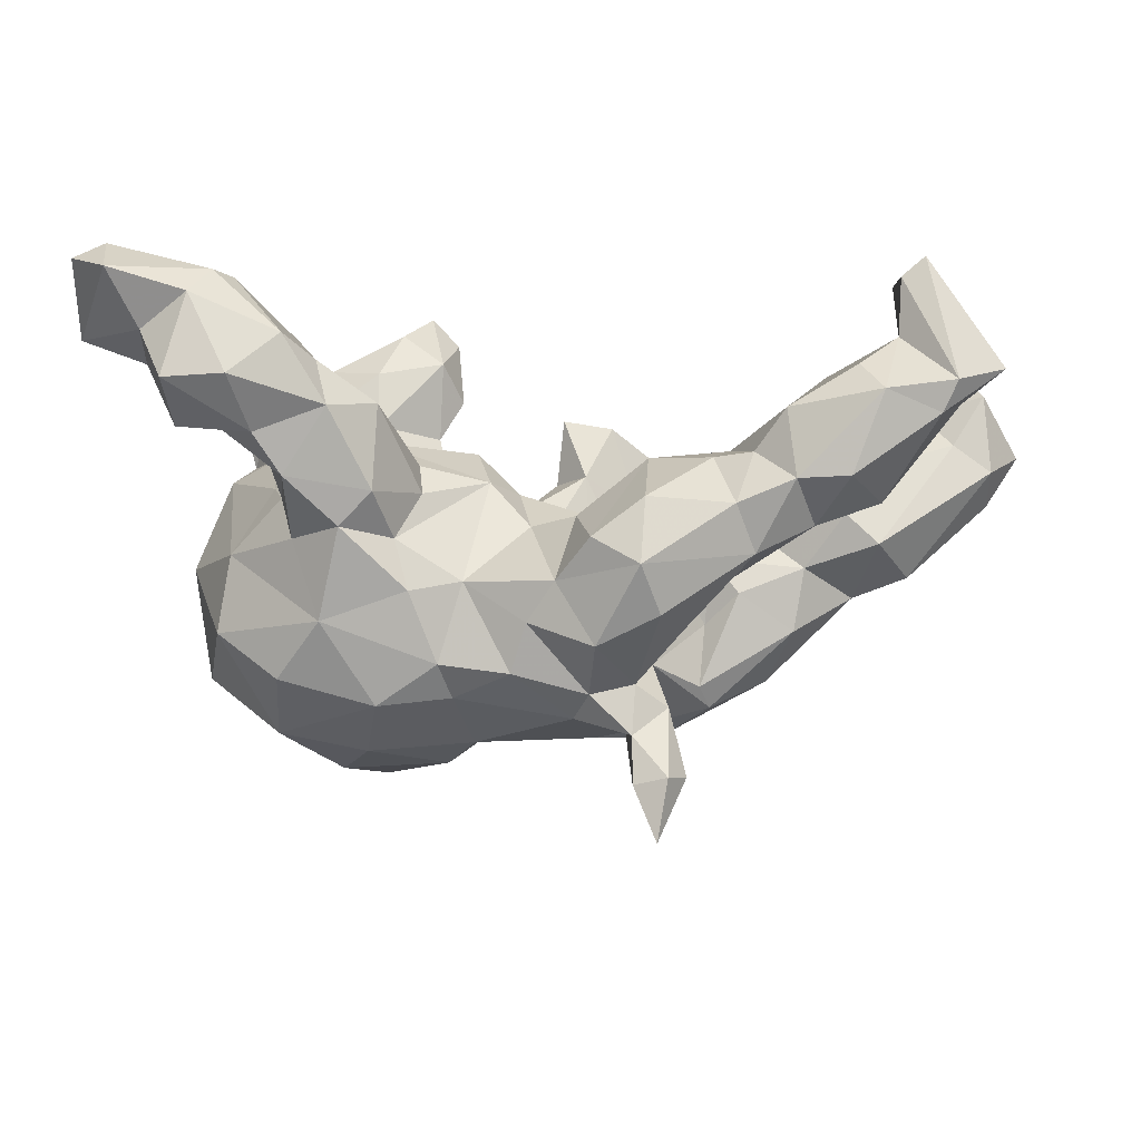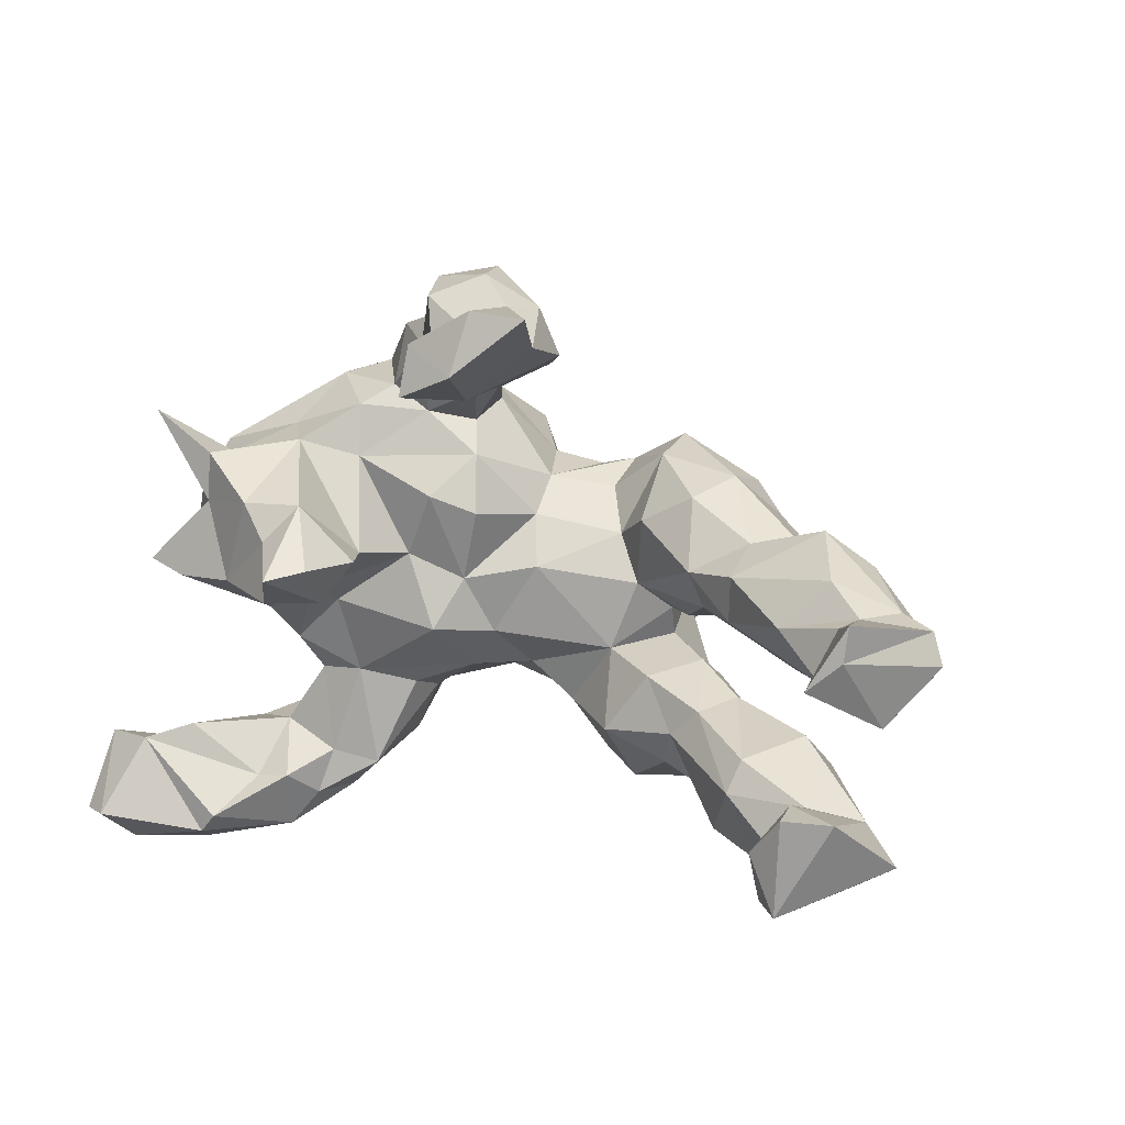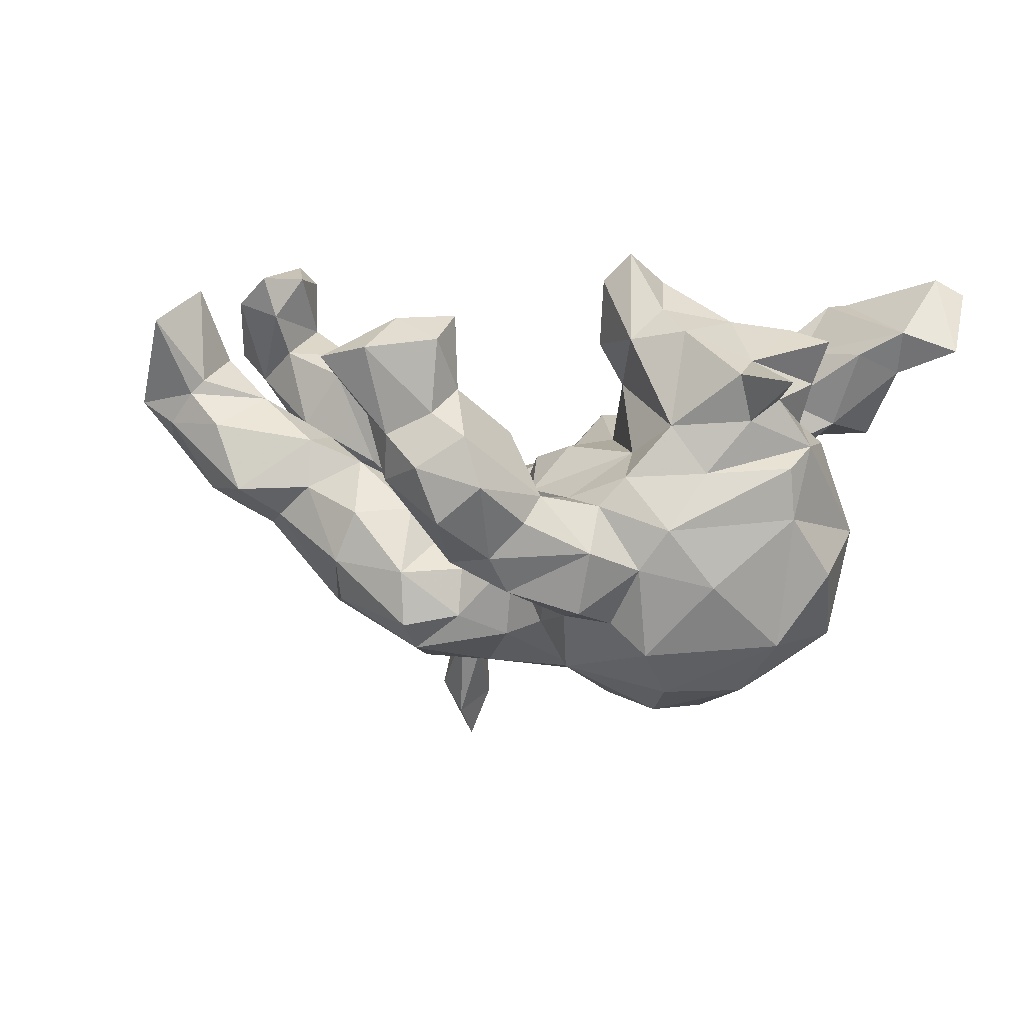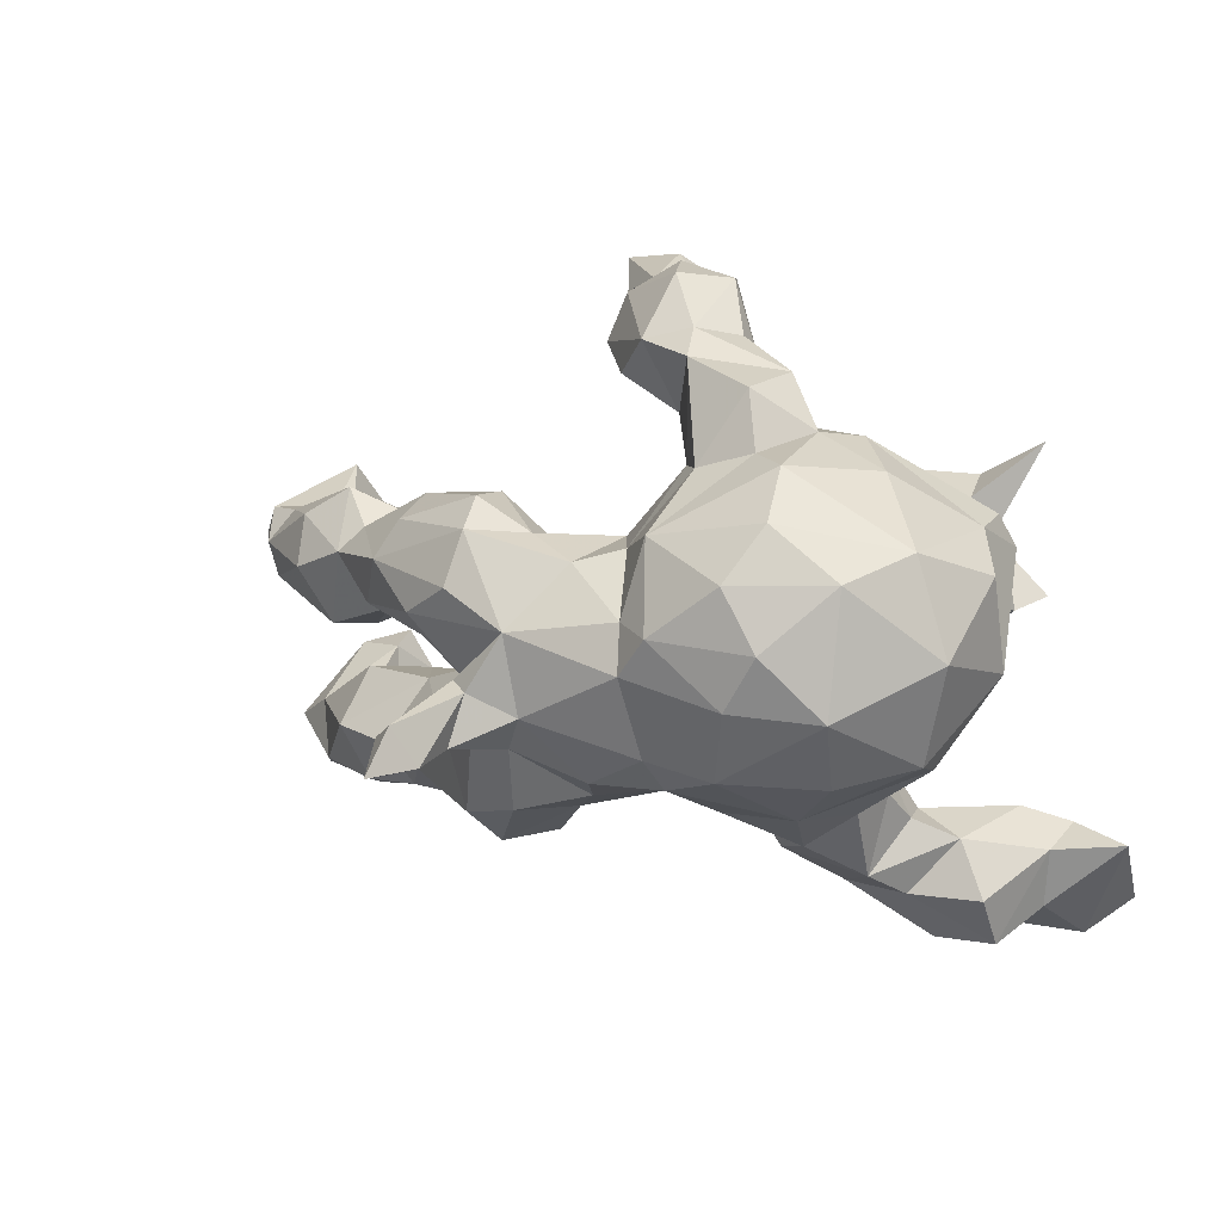
<metadata>
{"format":"obj","ext":"obj","renderer":"f3d","projection":"perspective","resolution":1024,"background":"white","views":[{"elev":-17.4,"azim":4.9,"up":"+Z"},{"elev":19.9,"azim":29.9,"up":"+Y"},{"elev":12.3,"azim":-159.2,"up":"+Z"},{"elev":12.3,"azim":-154.0,"up":"+Y"}]}
</metadata>
<code>
v -0.06086 -0.1434 0.0277
v -0.4008 -0.1447 -0.295
v -0.3494 -0.1145 0.1295
v -0.1384 0.2831 -0.1889
v -0.05773 0.2255 0.01759
v 0.2523 -0.1742 -0.2359
v -0.3977 -0.3599 0.1986
v -0.1472 0.2886 0.02242
v -0.1505 0.1161 0.3765
v 0.2827 0.0506 -0.3069
v -0.09974 0.004637 -0.3686
v 0.424 0.02895 -0.1867
v 0.7105 -0.1574 0.2695
v 0.06831 -0.07979 -0.3539
v 0.3167 -0.1528 -0.155
v -0.2167 -0.3331 0.09719
v -0.03243 0.3354 -0.01214
v 0.6293 -0.1515 0.2482
v -0.4408 -0.02014 0.1248
v 0.6484 -0.1405 0.3258
v 0.523 0.08947 -0.1135
v -0.4304 0.1528 0.255
v -0.05225 0.1651 -0.237
v 0.514 -0.04863 -0.009998
v 0.7219 0.1616 0.2738
v 0.4073 -0.1256 -0.02742
v -0.1385 0.09871 0.2625
v -0.1508 0.05677 0.08455
v -0.3797 0.2462 0.07293
v 0.005709 0.452 -0.06758
v 0.01038 0.4887 0.3143
v 0.3539 0.0267 -0.004117
v -0.2382 0.2155 0.09407
v -0.36 -0.3555 -0.02692
v 0.3663 -0.2464 -0.1385
v 0.2129 0.1354 -0.05432
v -0.5066 -0.1201 -0.2092
v 0.2361 -0.08411 -0.1342
v -0.4167 -0.03425 -0.3561
v 0.1163 -0.2446 -0.2815
v 0.009992 0.412 0.343
v -0.5147 0.2011 0.08289
v -0.2381 0.04505 0.3702
v -0.06105 0.01927 0.05568
v -0.2798 -0.2999 -0.09324
v 0.3396 0.1763 -0.2277
v 0.1825 -0.03518 -0.3447
v 0.5666 -0.0424 -0.0619
v -0.2236 0.1871 0.2868
v -0.2881 -0.315 0.1264
v 0.3779 -0.1278 0.05591
v -0.2143 0.324 0.01982
v 0.3356 0.09022 0.0164
v -0.461 -0.4467 0.2838
v 0.3362 0.2049 -0.1489
v 0.3388 -0.3005 -0.07267
v -0.3614 0.03992 0.305
v -0.5282 -0.4772 0.09426
v 0.6266 0.1327 -0.04622
v -0.3191 0.1811 0.3046
v 0.4236 0.03196 0.04753
v -0.3167 0.2475 0.1517
v 0.5713 -0.3526 0.08842
v -0.01976 -0.07491 0.02901
v -0.09118 0.4363 -0.1143
v 0.6555 0.1034 0.1545
v -0.2003 -0.2425 -0.0962
v 0.3359 -0.01845 -0.1324
v -0.2944 0.3059 -0.2397
v -0.4339 -0.4127 0.2834
v 0.4851 -0.1999 0.1691
v 0.6845 -0.3336 0.1068
v -0.5344 0.1467 0.1126
v -0.5861 -0.3385 0.173
v -0.09042 0.07886 -0.3413
v 0.1982 0.219 -0.1561
v -0.5227 0.01426 0.09581
v 0.5173 -0.3086 -0.03633
v -0.2328 0.3111 -0.1867
v -0.1284 0.4556 0.01066
v 0.2223 -0.1542 -0.4691
v 0.6942 -0.2236 0.107
v -0.6874 -0.4426 0.3127
v -0.2644 0.1549 -0.3827
v -0.1202 -0.1267 -0.3276
v -0.03427 0.1377 0.05868
v 0.4444 -0.000412 -0.0866
v 0.08859 0.5223 0.1573
v -0.3057 -0.3899 0.1505
v 0.1652 -0.1273 -0.3947
v -0.4731 -0.3078 0.07374
v -0.4816 -0.1562 -0.08835
v 0.7636 -0.2661 0.148
v -0.09083 -0.06082 0.1073
v 0.1991 -0.06921 -0.5031
v 0.5341 -0.316 0.1448
v -0.01155 0.5469 0.01866
v -0.08298 0.5352 0.08183
v -0.1053 0.1649 0.08839
v 0.4951 -0.1519 0.1373
v -0.1773 0.08595 0.1905
v -0.4018 -0.3945 0.03183
v -0.4088 -0.1718 0.01745
v 0.2653 -0.1028 0.01722
v 0.4594 -0.2262 -0.08882
v 0.6779 0.1145 0.1298
v 0.5986 -0.2767 0.2034
v -0.5758 -0.006423 -0.06458
v -0.6967 -0.3308 0.2204
v 0.6451 -0.2989 0.3307
v 0.2004 -0.3273 -0.06635
v -0.3368 0.3195 -0.01427
v -0.2522 0.2964 0.06716
v -0.2894 0.3323 -0.0843
v -0.326 -0.1787 0.09256
v -0.3652 -0.2384 -0.09088
v -0.3868 -0.2234 -0.01701
v -0.4038 -0.2744 0.03901
v -0.4844 0.1727 0.1943
v 0.3034 0.1881 -0.05852
v 0.7513 0.06178 0.03212
v -0.1136 0.2009 -0.3055
v 0.1902 0.2285 -0.2525
v 0.4867 0.129 -0.08778
v 0.1992 -0.2024 0.04016
v -0.5727 0.1464 -0.1099
v -0.5216 -0.3943 0.04523
v 0.7498 -0.02104 0.1983
v 0.1927 -0.3313 -0.1768
v 0.01655 0.1146 -0.0505
v -0.3214 -0.2197 -0.2225
v -0.3515 -0.03643 0.2043
v -0.5376 0.04012 0.2787
v 0.6145 0.05289 -0.09167
v -0.5998 -0.3128 0.2533
v 0.2405 -0.03193 -0.1167
v -0.206 0.4014 -0.1504
v 0.166 -0.136 -0.4759
v 0.6452 0.01599 0.182
v 0.2923 -0.02068 -0.07298
v -0.4073 0.2865 -0.1153
v 0.5412 0.07039 0.1208
v 0.02224 0.5563 0.1118
v 0.6966 -0.01349 0.116
v 0.4214 0.1396 -0.02904
v -0.1963 0.1066 0.4257
v -0.2852 -0.3992 0.07081
v -0.05119 0.5245 0.163
v -0.4916 0.04978 0.1344
v -0.4651 -0.006358 0.1999
v -0.1784 -0.2355 -0.1807
v 0.5464 0.1812 -0.03408
v -0.06881 0.3635 0.1441
v 0.01648 0.5001 0.1936
v -0.4645 0.02754 0.2938
v -0.5209 0.1962 -0.005691
v -0.09469 -0.2155 -0.1615
v 0.1275 0.4289 0.06431
v -0.1376 -0.1801 -0.2864
v 0.2492 -0.1037 -0.458
v 0.1844 0.1861 -0.3052
v -0.5355 0.2904 0.2441
v 0.1461 0.4693 0.1785
v -0.5505 0.04174 -0.2416
v -0.4449 0.2091 0.1613
v -0.07323 0.4723 -0.05063
v 0.7855 0.1078 0.1049
v -0.3489 -0.4503 0.1729
v -0.3086 0.2375 -0.3218
v 0.8064 0.05915 0.1151
v 0.368 -0.2731 0.02043
v -0.4322 0.2316 0.2437
v -0.1025 0.2775 -0.1384
v 0.1953 0.5423 0.2836
v -0.4967 0.1955 -0.2312
v -0.2293 0.4127 -0.04176
v 0.6766 0.06636 0.3215
v -0.05069 0.336 0.02879
v -0.09261 0.2656 -0.03971
v 0.3031 -0.2444 0.02327
v 0.4326 -0.3062 -0.03725
v 0.05467 -0.2567 -0.177
v -0.00519 0.4393 0.225
v 0.278 0.01967 -0.1738
v -0.5247 -0.2847 0.2121
v -0.1674 0.03913 0.3127
v -0.4903 -0.4846 0.232
v -0.2241 -0.322 -0.04391
v 0.6083 0.146 0.07928
v 0.08404 -0.2067 -0.05475
v 0.006732 -0.1532 -0.05315
v 0.1151 -0.3163 -0.1259
v 0.2195 -0.2707 -0.2413
v -0.1696 -0.1928 0.04202
v -0.3885 -0.2807 0.1147
v -0.2717 0.008992 0.1902
v 0.6589 -0.3131 0.05999
v 0.1074 0.1487 -0.1569
v -0.1611 -0.2156 -0.01308
v 0.6005 -0.01916 0.09015
v 0.7187 0.1053 0.2827
v 0.3216 -0.09324 -0.07246
v -0.2715 -0.03532 0.1217
v 0.06806 0.3903 -0.008702
v 0.05287 0.3838 0.2217
v -0.02182 -0.1795 -0.3045
v 0.6056 -0.292 0.2995
v 0.5586 -0.135 0.03855
v -0.2488 -0.1673 0.09495
v 0.1653 -0.09361 -0.0411
v 0.6207 -0.1909 0.1699
v -0.6362 -0.4327 0.3413
v 0.4204 -0.3131 0.0777
v 0.7571 -0.004264 0.06939
v 0.7219 0.1134 0.0707
v 0.09873 0.5063 0.07747
v -0.4229 0.1601 -0.3282
v 0.02148 0.1442 -0.2726
v 0.2 0.01928 -0.06784
v -0.5739 -0.4378 0.1905
v -0.2409 -0.1422 -0.3425
v 0.4289 0.111 0.05533
v 0.04757 0.04248 0.001694
v 0.006292 -0.2194 -0.2327
v -0.6189 -0.4995 0.2721
v 0.1495 -0.04552 -0.3684
v 0.09783 0.4537 0.3405
v 0.3288 -0.1766 0.05723
v 0.2224 -0.1057 -0.345
v -0.3384 -0.3484 0.1962
v -0.3245 0.06271 -0.3943
v 0.1953 -0.06599 -0.2637
v 0.09356 0.04794 -0.355
v 0.1036 0.1757 -0.2389
v -0.264 0.1317 0.3332
v -0.5074 0.02919 0.2016
v -0.1502 0.06851 -0.3871
v -0.1402 0.4087 0.04816
v 0.1714 -0.1345 -0.3133
v -0.2751 0.01128 0.2877
v 0.1124 0.5501 0.3039
v 0.1528 0.09009 -0.09743
v 0.1988 0.1024 -0.3417
v -0.271 -0.02607 -0.387
v -0.4262 -0.4802 0.09627
v 0.2681 0.01071 -0.2818
v 0.09803 -0.135 -0.3289
v 0.2029 -0.1328 -0.5683
v 0.002414 0.1599 -0.1241
v 0.5962 -0.2076 0.3183
v 0.5648 -0.2172 -0.05156
v 0.3751 0.1144 -0.2482
f 41 205 227
f 31 41 227
f 227 163 174
f 88 241 174
f 207 110 250
f 250 110 20
f 20 110 13
f 66 177 25
f 177 201 25
f 227 174 241
f 227 241 31
f 14 206 85
f 131 37 2
f 221 131 2
f 131 221 159
f 131 159 151
f 237 84 122
f 84 231 217
f 237 231 84
f 39 164 217
f 231 39 217
f 244 39 231
f 244 231 237
f 11 244 237
f 95 138 226
f 160 248 95
f 81 248 160
f 229 81 160
f 221 39 244
f 85 244 11
f 221 244 85
f 2 37 39
f 221 2 39
f 138 248 81
f 248 138 95
f 12 252 21
f 73 29 42
f 130 223 242
f 223 219 242
f 219 53 36
f 87 68 12
f 134 48 21
f 87 12 21
f 48 87 21
f 223 130 44
f 210 219 223
f 210 136 219
f 140 219 136
f 68 140 184
f 140 68 87
f 77 149 73
f 77 73 108
f 64 210 223
f 64 191 210
f 210 38 136
f 202 38 210
f 104 202 210
f 15 202 26
f 105 15 26
f 77 19 149
f 77 103 19
f 1 191 64
f 190 210 191
f 210 125 104
f 210 190 125
f 78 105 251
f 103 3 19
f 103 115 3
f 115 209 3
f 91 195 118
f 34 91 118
f 44 130 86
f 145 124 55
f 179 17 178
f 28 94 44
f 28 44 99
f 73 119 165
f 214 48 134
f 87 24 32
f 24 87 48
f 140 87 32
f 32 61 53
f 219 140 32
f 32 53 219
f 99 44 86
f 99 86 5
f 28 99 33
f 101 28 33
f 62 101 33
f 165 62 29
f 119 162 165
f 73 165 29
f 134 21 59
f 53 145 120
f 36 53 120
f 33 99 5
f 33 5 8
f 62 33 113
f 33 8 113
f 29 62 113
f 29 113 112
f 152 21 124
f 59 21 152
f 124 145 152
f 8 179 178
f 113 8 52
f 52 8 238
f 178 17 204
f 8 178 238
f 178 153 238
f 34 102 91
f 16 188 199
f 147 188 16
f 127 74 91
f 102 127 91
f 34 147 102
f 147 34 188
f 58 74 127
f 102 58 127
f 102 245 58
f 245 102 147
f 4 137 65
f 4 79 137
f 173 4 65
f 69 141 114
f 69 175 141
f 79 114 137
f 114 79 69
f 4 122 79
f 173 23 4
f 23 122 4
f 161 234 123
f 234 76 123
f 161 123 46
f 252 161 46
f 175 156 141
f 175 126 156
f 218 249 234
f 23 249 218
f 249 198 234
f 12 10 252
f 12 246 10
f 68 184 246
f 232 246 184
f 136 232 184
f 136 38 232
f 38 6 232
f 232 6 239
f 35 193 6
f 252 243 161
f 10 243 252
f 135 7 185
f 7 70 230
f 89 50 230
f 168 147 89
f 225 83 109
f 187 168 54
f 230 168 89
f 70 168 230
f 70 54 168
f 225 220 187
f 187 220 58
f 176 166 65
f 176 80 166
f 30 65 166
f 204 30 158
f 176 52 238
f 204 17 30
f 112 113 52
f 112 52 114
f 5 249 179
f 76 120 55
f 120 145 55
f 156 42 112
f 42 29 112
f 5 179 8
f 86 130 5
f 130 249 5
f 36 120 76
f 124 252 55
f 21 252 124
f 219 36 242
f 199 1 194
f 209 194 1
f 1 64 94
f 251 105 26
f 223 44 64
f 109 212 135
f 74 135 185
f 74 109 135
f 185 7 195
f 7 230 195
f 63 213 181
f 63 78 197
f 197 78 251
f 63 181 78
f 181 213 171
f 180 228 125
f 171 228 180
f 125 228 104
f 228 51 104
f 94 209 1
f 209 94 203
f 203 94 28
f 3 209 203
f 19 3 132
f 132 3 196
f 196 3 203
f 19 150 149
f 82 251 208
f 208 251 26
f 51 202 104
f 51 26 202
f 94 64 44
f 196 203 28
f 150 236 149
f 149 236 119
f 149 119 73
f 111 180 125
f 56 171 180
f 180 111 56
f 56 181 171
f 78 181 105
f 118 195 115
f 115 50 209
f 50 16 209
f 209 16 194
f 16 199 194
f 91 74 185
f 91 185 195
f 195 50 115
f 195 230 50
f 89 16 50
f 74 220 109
f 89 147 16
f 58 220 74
f 225 109 220
f 168 245 147
f 168 187 245
f 187 58 245
f 137 176 65
f 17 173 65
f 141 112 114
f 141 156 112
f 114 176 137
f 114 52 176
f 17 179 173
f 55 123 76
f 55 252 46
f 249 173 179
f 249 23 173
f 181 35 105
f 234 198 76
f 55 46 123
f 130 198 249
f 198 242 76
f 242 36 76
f 130 242 198
f 68 246 12
f 156 73 42
f 156 108 73
f 108 156 126
f 136 184 140
f 202 15 38
f 15 6 38
f 92 77 108
f 35 6 15
f 105 35 15
f 92 103 77
f 103 117 115
f 157 191 1
f 1 67 157
f 199 67 1
f 191 182 190
f 192 125 190
f 192 111 125
f 182 192 190
f 181 56 35
f 117 118 115
f 34 118 117
f 199 188 67
f 111 129 56
f 92 117 103
f 182 157 224
f 157 182 191
f 57 132 240
f 172 60 62
f 72 197 93
f 63 72 107
f 96 63 107
f 71 96 107
f 96 71 213
f 93 197 82
f 211 82 208
f 71 211 100
f 100 211 208
f 236 155 133
f 27 186 101
f 186 240 196
f 57 240 43
f 27 101 49
f 60 57 235
f 22 57 60
f 128 214 170
f 214 121 170
f 61 142 222
f 60 235 49
f 22 60 172
f 192 182 129
f 129 193 35
f 56 129 35
f 116 34 117
f 45 116 131
f 188 45 67
f 111 192 129
f 45 34 116
f 45 188 34
f 122 69 79
f 75 23 218
f 233 75 218
f 233 218 161
f 218 234 161
f 243 233 161
f 246 232 10
f 164 126 175
f 232 229 47
f 164 108 126
f 37 108 164
f 239 229 232
f 206 157 159
f 40 224 247
f 37 92 108
f 224 157 206
f 129 182 40
f 193 129 40
f 45 131 151
f 10 233 243
f 47 233 232
f 239 40 247
f 224 206 247
f 6 193 239
f 239 193 40
f 131 92 37
f 92 116 117
f 116 92 131
f 157 151 159
f 157 67 151
f 182 224 40
f 67 45 151
f 169 175 69
f 69 122 169
f 217 175 169
f 122 84 169
f 23 75 122
f 122 75 237
f 11 237 75
f 217 164 175
f 11 75 233
f 14 11 233
f 232 233 10
f 47 226 233
f 14 233 226
f 90 14 226
f 95 226 47
f 160 95 47
f 229 160 47
f 138 90 226
f 37 164 39
f 14 85 11
f 90 247 14
f 90 81 229
f 90 239 247
f 90 229 239
f 159 221 85
f 206 159 85
f 247 206 14
f 84 217 169
f 138 81 90
f 97 143 216
f 97 98 143
f 98 148 143
f 88 216 143
f 170 121 167
f 121 215 167
f 106 215 189
f 142 66 106
f 222 142 189
f 189 142 106
f 162 22 172
f 153 205 183
f 205 158 163
f 158 216 163
f 153 183 148
f 148 183 154
f 163 216 88
f 154 88 143
f 148 154 143
f 110 207 72
f 107 72 207
f 110 72 93
f 107 207 250
f 93 82 13
f 82 211 18
f 82 18 13
f 107 250 18
f 107 18 211
f 71 107 211
f 240 186 43
f 146 43 186
f 128 139 144
f 9 186 27
f 57 43 235
f 128 144 214
f 238 148 98
f 238 153 148
f 205 204 158
f 205 153 178
f 178 204 205
f 222 189 152
f 215 59 152
f 152 189 215
f 165 162 172
f 53 222 145
f 145 222 152
f 121 59 215
f 134 59 121
f 214 134 121
f 119 22 162
f 172 62 165
f 60 49 62
f 49 101 62
f 61 222 53
f 24 61 32
f 24 200 61
f 200 142 61
f 144 48 214
f 119 236 22
f 200 48 144
f 200 24 48
f 133 22 236
f 133 155 22
f 155 57 22
f 196 101 186
f 51 71 100
f 196 28 101
f 51 100 26
f 106 66 25
f 201 167 25
f 128 170 201
f 139 177 66
f 177 128 201
f 146 9 49
f 235 146 49
f 43 146 235
f 177 139 128
f 146 186 9
f 13 18 20
f 250 20 18
f 13 110 93
f 31 241 154
f 154 241 88
f 174 163 88
f 183 31 154
f 183 41 31
f 227 205 163
f 205 41 183
f 106 25 167
f 106 167 215
f 201 170 167
f 142 139 66
f 200 144 139
f 9 27 49
f 200 139 142
f 26 100 208
f 171 213 228
f 19 132 150
f 238 80 176
f 80 238 98
f 158 30 216
f 216 30 97
f 166 98 97
f 30 166 97
f 166 80 98
f 212 225 54
f 225 187 54
f 83 225 212
f 135 54 70
f 7 135 70
f 212 54 135
f 109 83 212
f 63 96 213
f 63 197 72
f 228 213 71
f 197 251 82
f 51 228 71
f 240 132 196
f 155 150 132
f 155 132 57
f 236 150 155
f 30 17 65

</code>
